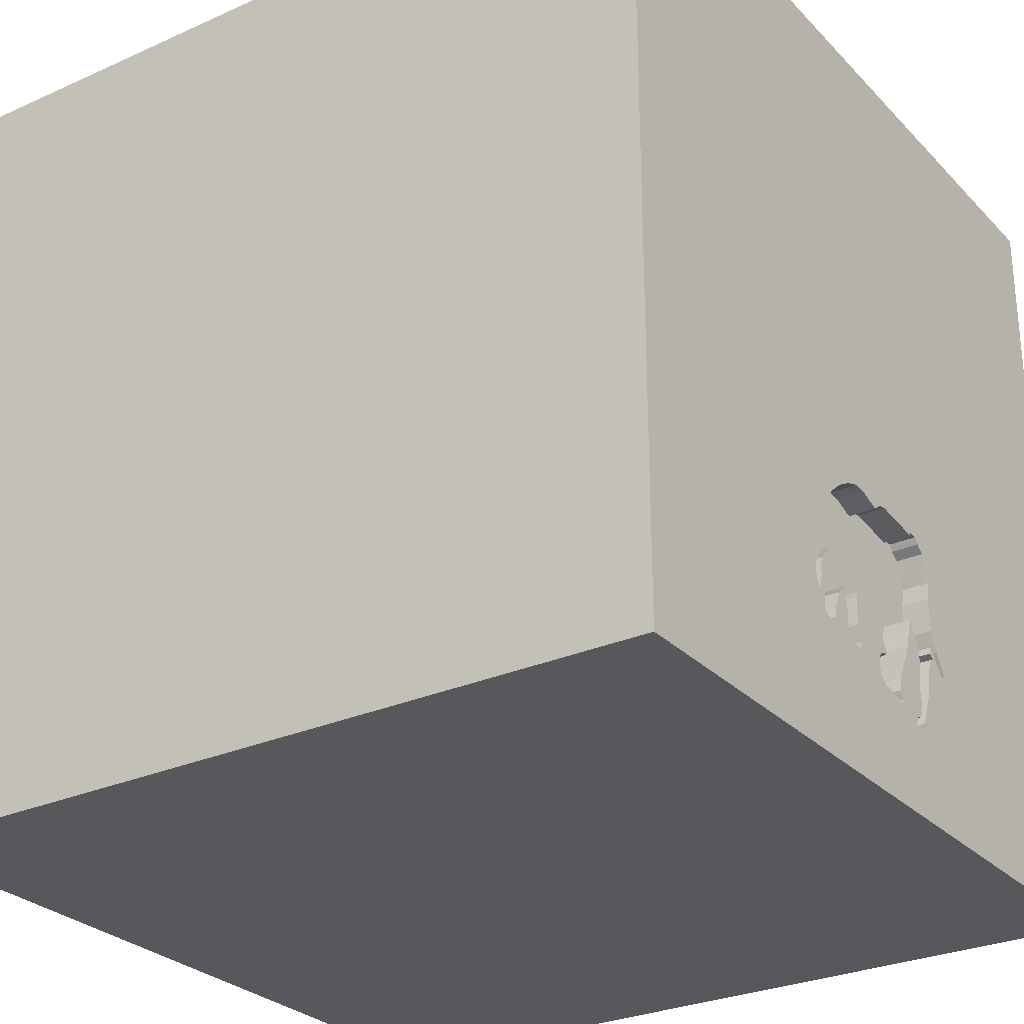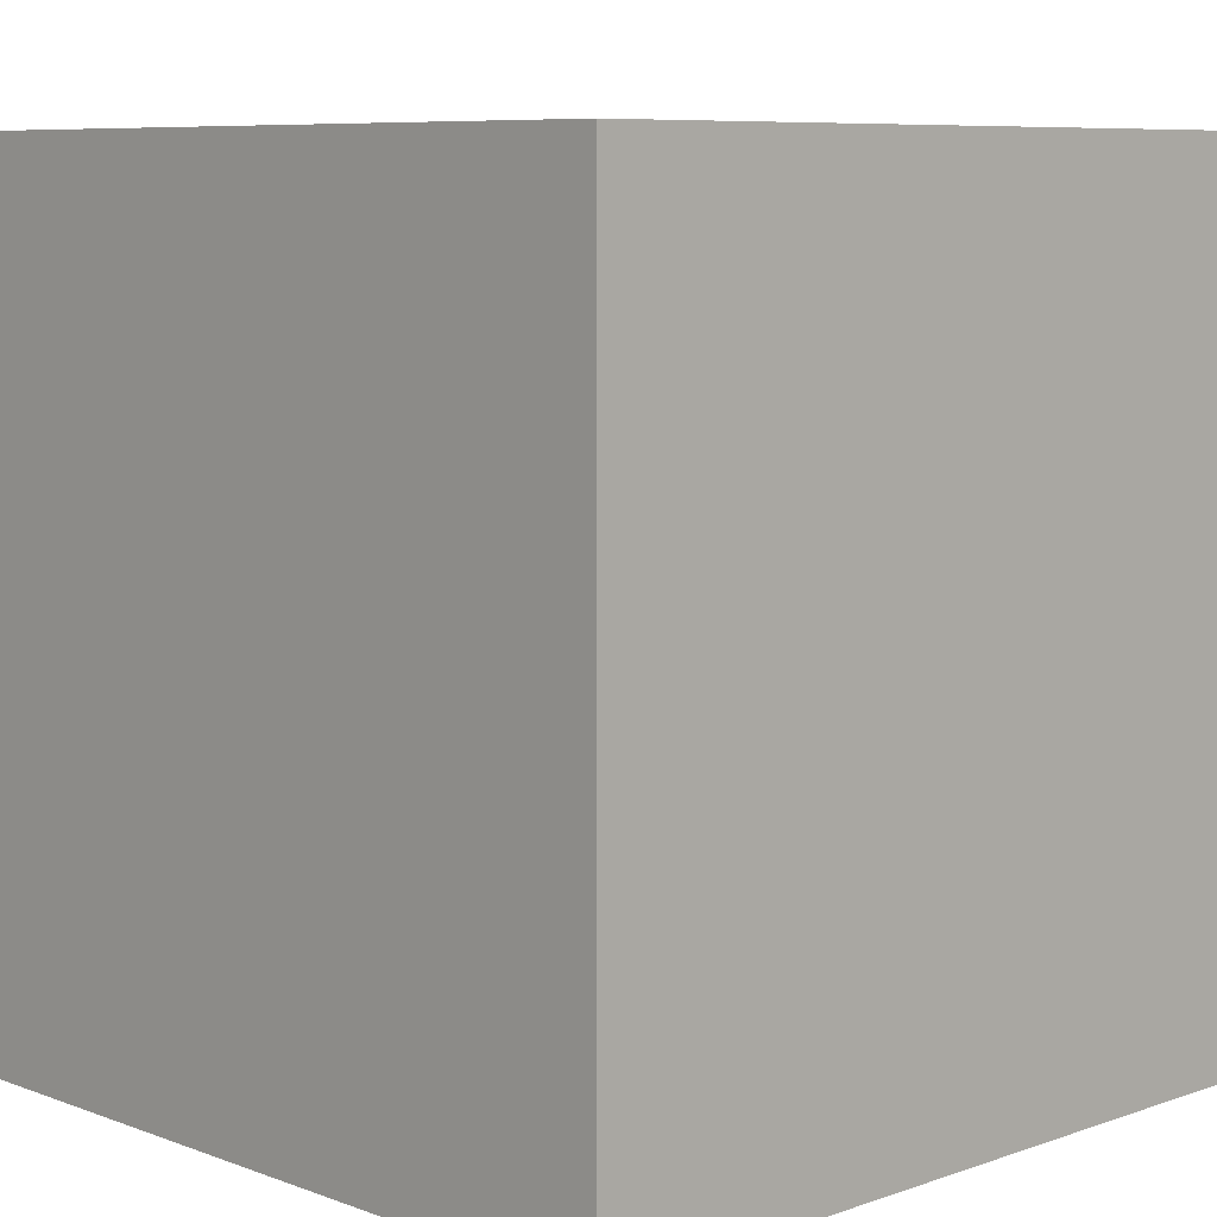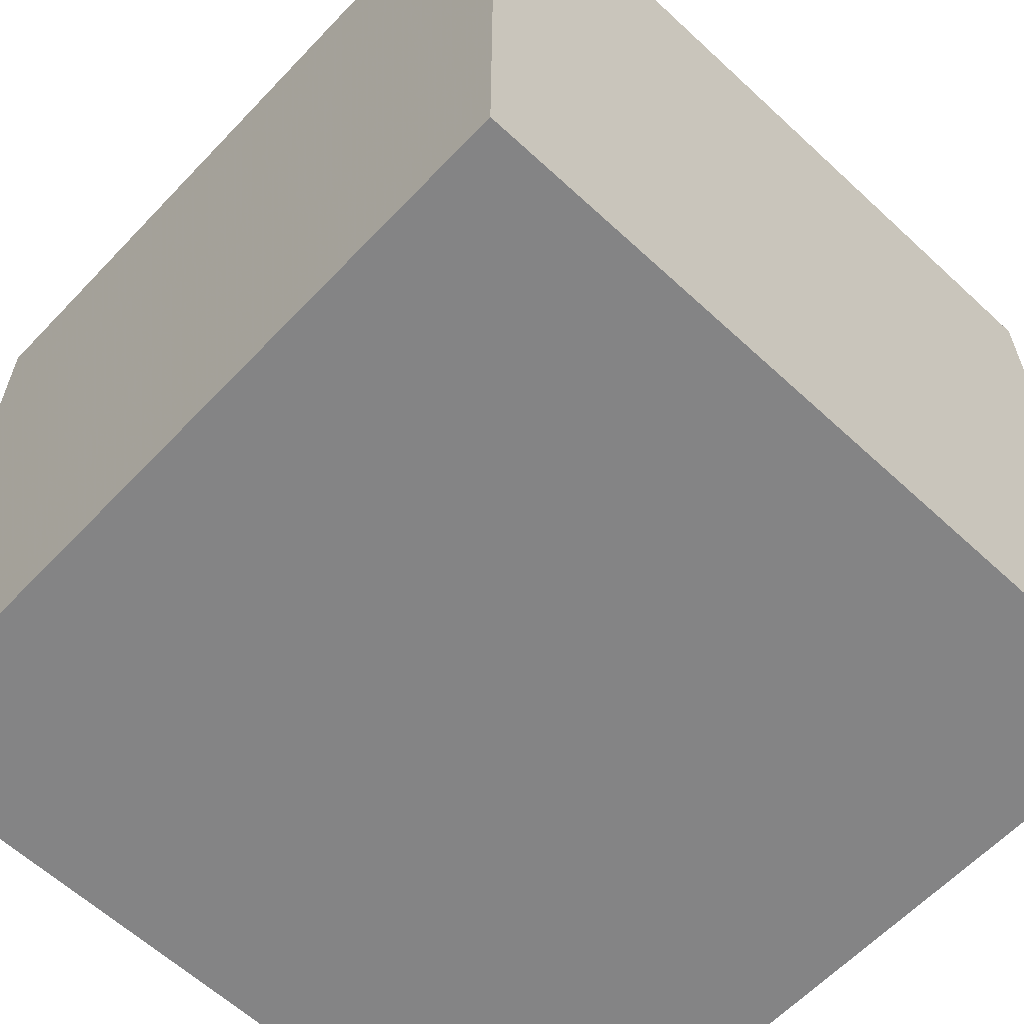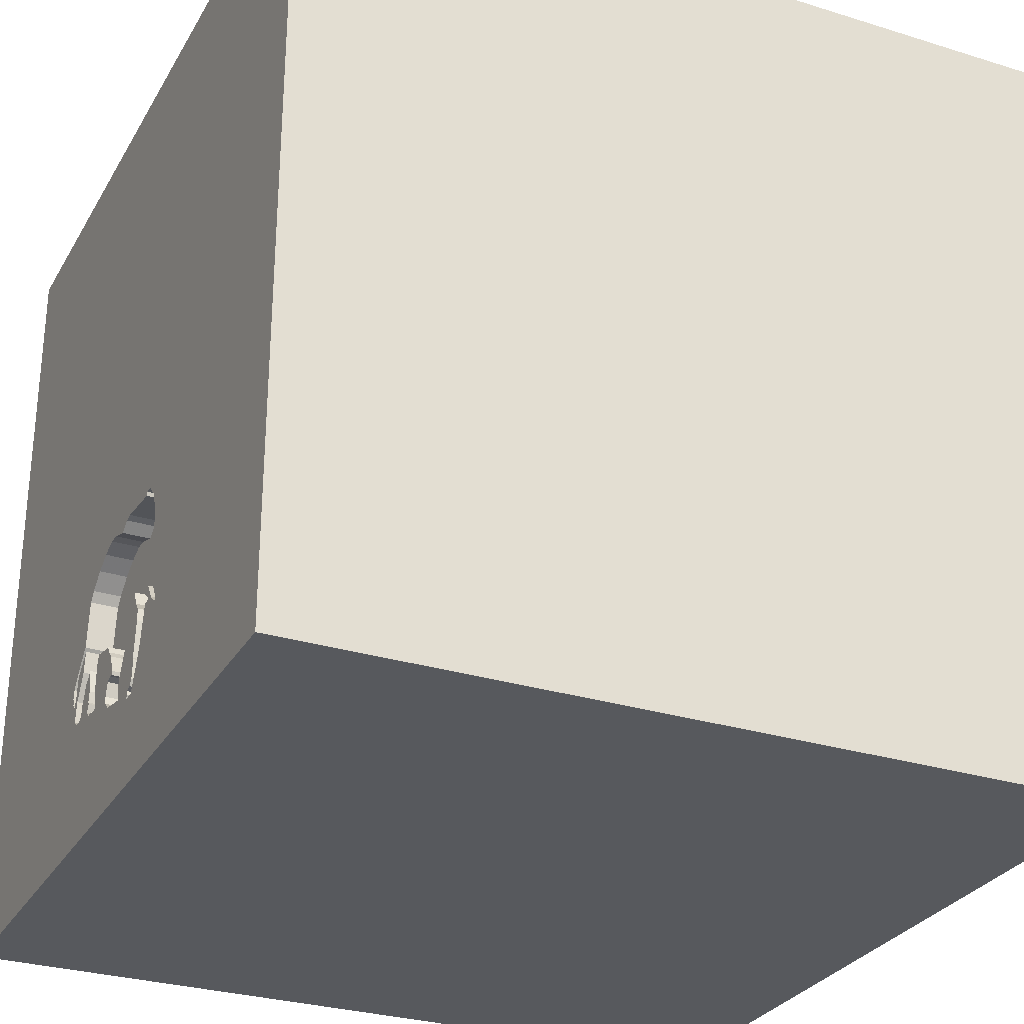
<metadata>
{"format":"obj","ext":"obj","renderer":"f3d","projection":"perspective","resolution":1024,"background":"white","views":[{"elev":-28.2,"azim":124.1,"up":"+Z"},{"elev":7.7,"azim":-44.2,"up":"+Z"},{"elev":-61.5,"azim":136.7,"up":"+Y"},{"elev":-29.1,"azim":-114.8,"up":"+Z"}]}
</metadata>
<code>
o elephant_31
v 0.2038 1.5 -1.037
v 0.1635 1.5 -0.8333
v 0.1635 1.4 -0.8333
v 0.2662 1.5 -0.8915
v -0.2761 1.5 -0.4107
v -0.2761 1.4 -0.4107
v 0.1944 1.5 -0.4261
v 0.1944 1.4 -0.4261
v -0.2957 1.5 -1.13
v -0.2957 1.4 -1.13
v 0.415 1.5 -0.9094
v 0.415 1.4 -0.9094
v -0.008425 1.5 -0.9875
v -0.008425 1.4 -0.9875
v 0.4629 1.5 -0.8823
v -0.3656 1.5 -0.8551
v 0.1819 1.5 -0.9828
v -0.2156 1.5 -1.136
v -1.029 -1.5 -0.05208
v -1.5 -1.5 1.5
v -1.5 -1.5 -1.5
v -0.9733 1.5 -0.0765
v 0.4003 1.5 -1.004
v 0.4003 1.4 -1.004
v 0.4578 1.5 -0.9208
v 0.4578 1.4 -0.9208
v -0.2598 1.5 -1.039
v 0.3681 1.5 -0.716
v 0.3681 1.4 -0.716
v -0.3615 1.5 -0.8218
v -0.3615 1.4 -0.8218
v 0.1866 1.5 -0.8508
v 0.1866 1.4 -0.8508
v 0.19 0.2539 -1.5
v 1.5 1.5 1.5
v 0.332 -0.2214 1.5
v 0.2083 -1.5 -0.8333
v 0.5469 -1.5 -0.2083
v 1.5 -1.5 -1.5
v 0.1562 -1.5 -0.4167
v 0.3309 1.5 -0.9291
v 0.07406 1.5 0.4492
v 0.3118 1.5 -0.8855
v -0.1302 1.5 -1.5
v 0.3125 1.5 -1.146
v 0.3198 1.5 -0.5125
v 0.004293 1.5 -0.9387
v 0.3418 1.5 -0.9538
v -0.2085 1.5 -1.163
v -0.2085 1.4 -1.163
v 0.04764 1.5 -1.045
v 0.04764 1.4 -1.045
v 0.3418 1.4 -0.9538
v -0.3901 1.5 -0.5605
v -0.3901 1.4 -0.5605
v 0.4726 1.5 -0.8775
v 0.4726 1.4 -0.8775
v -0.1823 -1.146 1.5
v 0 0.4687 1.5
v -0.2474 -0.5729 1.5
v 0 -1.5 0.05208
v 0 -1.5 0.6771
v -0.03906 -1.5 1.276
v -0.07761 1.5 -0.401
v -0.1069 1.5 -1.125
v -0.1121 1.5 -1.112
v -0.1087 1.5 -1.036
v -0.0458 1.5 -0.4071
v -0.05208 0.9896 1.5
v -0.2003 1.5 -0.8172
v -0.3737 1.5 -0.6306
v -0.3737 1.4 -0.6306
v -0.09888 1.5 -1.082
v -0.09888 1.4 -1.082
v -0.4615 1.5 -0.8974
v -0.4615 1.4 -0.8974
v 1.198 -0 1.5
v 1.5 -1.5 1.5
v 1.152 -1.5 -0.1693
v -0.01364 1.5 -0.9744
v -0.1855 1.5 -0.4137
v -0.3754 1.5 -0.8719
v -0.3754 1.4 -0.8719
v 0.4276 1.5 -0.8251
v -0.1087 1.4 -1.036
v 0.432 1.5 -0.883
v -0.4369 1.5 -0.9009
v -0.4369 1.4 -0.9009
v -0.3208 1.5 -0.4237
v 0.2579 1.5 -0.4623
v 0.2579 1.4 -0.4623
v 0.03915 1.5 -0.8812
v 0.03915 1.4 -0.8812
v -0.3545 1.5 -0.8484
v -0.3545 1.4 -0.8484
v -0.00401 1.5 -0.4358
v -0.254 1.5 -1.107
v 0.4289 1.5 -0.7835
v 0.4289 1.4 -0.7836
v -0.3508 1.5 -0.8755
v -0.3508 1.4 -0.8755
v 0.2177 1.5 -1.029
v 0.2177 1.4 -1.029
v 0.2653 1.5 -0.9745
v 0.2653 1.4 -0.9745
v -0.4248 1.5 -0.889
v 0.2624 1.5 -0.9783
v -0.1069 1.4 -1.125
v 0.3539 1.5 -0.7386
v 0.3539 1.4 -0.7386
v 0.3591 1.5 -0.777
v 0.02161 1.5 -0.9042
v -0.4687 0.4297 1.5
v -0.4427 -0.1562 1.5
v -0.4818 -1.5 0.1823
v -1.5 0.5208 0.5208
v -1.5 0.4427 -0.1562
v -1.5 0.2214 -0.5469
v -1.5 0.1823 0.7812
v -1.5 0.02604 -1.094
v -1.5 -0.1823 0.1562
v -1.5 1.5 1.5
v -1.5 1.198 0
v -1.5 1.5 -1.5
v -1.5 -0.5208 0.5469
v -1.5 -0.5469 -0.2083
v -1.5 -1.198 0.1042
v -0.2598 1.4 -1.039
v -0.2406 1.5 -1.129
v -0.3137 1.5 -0.4124
v 0.2725 1.5 -0.8495
v 0.2725 1.4 -0.8495
v 0.3645 1.5 -0.8164
v 0.3645 1.4 -0.8164
v 0.4657 1.5 -0.9026
v 0.2595 1.5 -0.9822
v 0.2595 1.4 -0.9822
v 0.1741 1.5 -1.039
v 0.1741 1.4 -1.039
v -0.4132 1.5 -0.822
v -0.2171 1.5 -1.15
v -0.2171 1.4 -1.15
v -0.2676 1.5 -0.8539
v -0.2676 1.4 -0.8539
v 0.3198 1.4 -0.5125
v 0.1739 1.5 -1.011
v -0.2539 1.5 -1.031
v -0.4126 1.5 -0.877
v -0.4126 1.4 -0.877
v 0.4565 1.5 -0.9107
v -0.2638 1.5 -0.9414
v 0.4477 1.5 -0.9222
v 0.02161 1.4 -0.9042
v 0.1739 1.4 -1.011
v -0.01364 1.4 -0.9744
v 0.7292 -0.1562 1.5
v 0.4676 1.5 -0.8403
v 0.3451 1.5 -0.5469
v -0.2202 1.5 -0.7717
v -0.2202 1.4 -0.7717
v 0.1884 1.5 -0.9023
v -0.2375 1.5 -0.8222
v 0.08163 1.5 -0.407
v 0.08163 1.4 -0.407
v 0.3451 1.4 -0.5469
v -0.4597 1.5 -0.9109
v -0.359 1.5 -0.4599
v 0.2152 1.5 -1.036
v 0.2152 1.4 -1.036
v 0.3665 1.5 -1.009
v -0.2375 1.4 -0.8222
v 0.42 1.5 -0.9466
v 0.01055 1.5 -1.102
v -0.3884 1.5 -0.5982
v -0.3884 1.4 -0.5982
v 1.5 -0.02991 -0.09725
v 1.5 1.5 -1.5
v -0.4132 1.4 -0.822
v 0.4482 1.5 -0.8119
v 0.4177 1.5 -0.8023
v 0.4177 1.4 -0.8023
v -0.07761 1.4 -0.401
v -1.276 0.05208 1.5
v -0.3768 1.5 -0.8618
v 0.2704 1.5 -1.012
v -0.3763 1.5 -0.5159
v -0.00401 1.4 -0.4358
v 0.3468 1.5 -0.991
v 0.3468 1.4 -0.991
v 0.1694 1.5 -0.8256
v 0.1694 1.4 -0.8256
v -0.1843 1.5 -0.8839
v -0.1843 1.4 -0.8839
v 0.05222 1.5 -0.876
v 0.05222 1.4 -0.876
v -0.2597 1.5 -1.166
v 0.249 1.5 -1.032
v 0.249 1.4 -1.032
v -0.3692 1.5 -0.816
v -0.3692 1.4 -0.816
v 0.105 1.5 -0.4055
v 0.008486 1.5 -0.9852
v 0.008485 1.4 -0.9852
v -0.2684 1.5 -0.8988
v 0.4188 1.5 -0.9375
v 0.04116 1.5 -1.074
v 0.3118 1.4 -0.8855
v 0.01055 1.4 -1.102
v -0.3137 1.4 -0.4124
v -0.3179 1.5 -1.027
v 0.4565 1.4 -0.9107
v -0.2597 1.4 -1.166
v -0.1121 1.4 -1.112
v 0.4276 1.4 -0.8251
v -0.3818 1.5 -0.7488
v -0.2708 1.5 -0.4238
v -0.2708 1.4 -0.4238
v 0.1902 1.5 -0.9537
v 0.2598 1.5 -0.9339
v 0.2598 1.4 -0.9339
v 0.1902 1.4 -0.9537
v 0.4477 1.4 -0.9222
v 0.06254 1.5 -0.8504
v 0.06254 1.4 -0.8504
v 0.2704 1.4 -1.012
v 0.4676 1.4 -0.8403
v -0.2003 1.4 -0.8172
v -0.4597 1.4 -0.9109
v -0.2406 1.4 -1.129
v 0.4657 1.4 -0.9026
v 0.432 1.4 -0.883
v 0.1294 1.5 -0.404
v 0.1294 1.4 -0.404
v -0.3818 1.4 -0.7488
v -0.3768 1.4 -0.8618
v -0.254 1.4 -1.107
v 0.04116 1.4 -1.074
v -0.2735 1.5 -0.4173
v -0.2684 1.4 -0.8988
v -0.3279 1.5 -0.435
v -0.3279 1.4 -0.435
v 0.2164 1.5 -1.033
v -0.2539 1.4 -1.031
v 0.425 1.5 -0.9838
v 0.425 1.4 -0.9838
v 0.3665 1.4 -1.009
v -0.359 1.4 -0.4599
v -0.2156 1.4 -1.136
v 0.4629 1.4 -0.8823
v 0.03399 1.5 -0.9955
v 0.03399 1.4 -0.9955
v -0.0458 1.4 -0.4071
f 20 127 21
f 78 58 20
f 20 183 122
f 20 63 78
f 21 19 20
f 58 60 20
f 125 127 20
f 19 115 20
f 20 62 63
f 60 114 20
f 114 183 20
f 20 119 125
f 125 126 127
f 122 119 20
f 78 60 58
f 115 62 20
f 119 121 125
f 121 126 125
f 126 21 127
f 62 78 63
f 114 122 183
f 122 116 119
f 78 36 60
f 114 113 122
f 19 21 115
f 115 61 62
f 119 116 121
f 61 78 62
f 60 36 114
f 116 117 121
f 121 118 126
f 21 61 115
f 114 59 113
f 117 118 121
f 21 40 61
f 61 38 78
f 36 59 114
f 122 117 116
f 118 21 126
f 78 156 36
f 59 69 113
f 69 122 113
f 40 38 61
f 36 35 59
f 21 37 40
f 156 35 36
f 122 123 117
f 118 120 21
f 78 77 156
f 42 22 122
f 21 39 37
f 38 79 78
f 77 35 156
f 35 69 59
f 123 124 117
f 117 124 118
f 37 38 40
f 118 124 120
f 79 39 78
f 176 78 39
f 37 39 38
f 39 79 38
f 122 124 123
f 124 21 120
f 78 35 77
f 35 122 69
f 42 46 90
f 163 96 68
f 68 42 201
f 68 201 163
f 42 68 64
f 42 64 81
f 22 42 130
f 130 89 240
f 240 167 22
f 22 130 240
f 232 201 42
f 42 90 7
f 7 232 42
f 42 158 46
f 42 81 216
f 5 130 42
f 42 216 238
f 42 238 5
f 22 167 186
f 22 124 122
f 34 21 124
f 176 35 78
f 22 186 54
f 174 71 22
f 22 54 174
f 35 42 122
f 158 157 98
f 98 28 158
f 71 215 140
f 140 22 71
f 140 124 22
f 177 15 56
f 157 177 56
f 157 179 98
f 34 39 21
f 157 42 35
f 157 158 42
f 11 133 111
f 135 15 177
f 11 111 84
f 205 11 84
f 150 135 177
f 205 84 86
f 25 150 177
f 25 177 205
f 205 86 152
f 205 152 25
f 87 106 148
f 124 140 75
f 124 75 166
f 87 148 100
f 100 124 166
f 166 87 100
f 244 172 205
f 177 170 23
f 244 205 177
f 177 23 244
f 111 109 180
f 111 180 84
f 210 196 124
f 124 100 210
f 148 199 30
f 82 100 148
f 30 94 16
f 184 82 148
f 30 16 184
f 148 30 184
f 170 177 45
f 45 41 48
f 45 48 188
f 188 170 45
f 210 9 196
f 45 1 168
f 219 41 45
f 136 107 104
f 45 168 242
f 242 102 197
f 185 136 104
f 45 242 197
f 104 219 45
f 45 197 185
f 45 185 104
f 18 65 49
f 49 141 18
f 177 65 45
f 1 45 173
f 173 17 146
f 173 146 138
f 173 138 1
f 4 41 219
f 27 147 65
f 18 129 97
f 97 27 65
f 65 18 97
f 65 173 45
f 17 173 206
f 17 206 51
f 202 13 80
f 17 51 250
f 17 250 202
f 80 47 17
f 202 80 17
f 43 41 4
f 4 131 43
f 44 49 65
f 44 196 49
f 65 147 151
f 192 67 66
f 66 65 151
f 151 192 66
f 44 124 196
f 177 44 65
f 194 17 47
f 112 92 194
f 47 112 194
f 161 218 17
f 2 190 32
f 17 223 2
f 161 17 2
f 2 32 161
f 204 143 162
f 192 151 204
f 204 162 70
f 204 70 192
f 67 73 66
f 44 34 124
f 177 34 44
f 177 35 176
f 177 157 35
f 17 194 223
f 162 159 70
f 177 39 34
f 177 176 39
f 29 110 165
f 29 99 110
f 29 165 28
f 165 110 191
f 99 29 98
f 181 110 99
f 158 28 165
f 29 28 98
f 145 165 191
f 191 110 132
f 98 179 99
f 180 109 110
f 110 181 180
f 214 181 99
f 165 145 158
f 191 91 145
f 191 132 33
f 132 110 134
f 179 157 226
f 226 99 179
f 110 109 111
f 84 180 181
f 181 214 84
f 226 214 99
f 46 158 145
f 191 8 91
f 145 91 90
f 90 46 145
f 32 190 191
f 191 33 32
f 132 220 33
f 132 134 207
f 111 133 134
f 134 110 111
f 231 214 226
f 191 187 8
f 91 8 90
f 190 2 191
f 4 219 220
f 220 132 4
f 33 220 221
f 43 131 132
f 132 207 43
f 207 134 12
f 133 11 134
f 157 56 57
f 57 226 157
f 214 231 84
f 226 249 231
f 191 224 187
f 164 8 187
f 7 90 8
f 161 32 33
f 33 221 161
f 3 191 2
f 132 131 4
f 219 104 220
f 221 220 137
f 12 53 207
f 12 134 11
f 57 249 226
f 56 15 57
f 86 84 231
f 231 249 211
f 3 224 191
f 187 224 160
f 164 233 8
f 164 187 163
f 8 233 7
f 218 161 221
f 2 223 3
f 105 220 104
f 103 221 137
f 105 137 220
f 207 53 41
f 41 43 207
f 12 245 53
f 12 11 205
f 205 172 12
f 249 57 15
f 231 222 86
f 222 231 211
f 230 211 249
f 224 3 223
f 160 182 187
f 227 160 224
f 201 232 233
f 233 164 201
f 96 163 187
f 164 163 201
f 232 7 233
f 17 218 221
f 221 154 17
f 104 107 105
f 154 221 103
f 137 198 103
f 107 136 137
f 137 105 107
f 53 48 41
f 172 244 245
f 245 12 172
f 53 245 24
f 15 135 249
f 152 86 222
f 222 211 26
f 135 150 211
f 211 230 135
f 230 249 135
f 223 194 224
f 160 217 182
f 182 252 187
f 70 159 160
f 160 227 70
f 227 224 93
f 68 96 187
f 187 252 68
f 146 17 154
f 103 139 154
f 137 225 198
f 103 198 102
f 136 185 137
f 53 189 48
f 244 23 245
f 189 53 24
f 24 245 23
f 222 26 152
f 150 25 26
f 26 211 150
f 195 224 194
f 160 72 217
f 182 217 81
f 81 64 182
f 252 182 68
f 159 162 160
f 93 153 227
f 224 195 93
f 154 139 146
f 139 103 169
f 225 137 185
f 185 197 198
f 198 225 185
f 197 102 198
f 102 242 103
f 188 48 189
f 246 189 24
f 23 170 24
f 25 152 26
f 234 72 160
f 72 55 217
f 217 216 81
f 64 68 182
f 227 193 70
f 171 160 162
f 153 93 112
f 153 193 227
f 93 195 194
f 194 92 93
f 138 146 139
f 1 138 139
f 139 169 1
f 242 168 169
f 169 103 242
f 189 246 188
f 246 24 170
f 72 234 71
f 160 31 234
f 72 175 55
f 55 247 217
f 238 216 217
f 217 6 238
f 192 70 193
f 31 160 171
f 92 112 93
f 153 112 47
f 193 153 155
f 169 168 1
f 170 188 246
f 215 71 234
f 71 174 72
f 234 31 200
f 175 72 174
f 55 175 54
f 247 55 186
f 186 167 247
f 247 241 217
f 5 238 6
f 209 6 217
f 193 85 192
f 144 31 171
f 162 143 144
f 144 171 162
f 47 80 155
f 155 153 47
f 85 193 155
f 140 215 234
f 234 178 140
f 200 178 234
f 30 199 200
f 200 31 30
f 174 54 175
f 55 54 186
f 167 240 247
f 241 247 240
f 209 217 241
f 130 5 6
f 6 209 130
f 67 192 85
f 144 95 31
f 143 204 144
f 85 155 14
f 200 149 178
f 199 148 200
f 240 89 241
f 89 130 209
f 209 241 89
f 85 74 67
f 101 95 144
f 31 95 30
f 239 144 204
f 80 13 14
f 14 155 80
f 85 14 74
f 178 76 140
f 149 200 148
f 178 149 76
f 73 67 74
f 95 101 235
f 144 239 101
f 94 30 95
f 239 204 151
f 13 202 14
f 14 208 74
f 75 140 76
f 148 106 149
f 88 76 149
f 74 213 66
f 66 73 74
f 16 94 95
f 95 235 16
f 101 83 235
f 101 239 243
f 243 239 151
f 151 147 243
f 203 14 202
f 208 14 237
f 208 108 74
f 166 75 76
f 76 228 166
f 106 87 88
f 88 149 106
f 228 76 88
f 213 74 108
f 184 16 235
f 83 101 82
f 235 83 184
f 101 243 128
f 251 14 203
f 208 237 173
f 14 52 237
f 108 208 173
f 173 65 108
f 87 166 228
f 228 88 87
f 65 66 213
f 213 108 65
f 100 82 101
f 82 184 83
f 101 128 10
f 147 27 128
f 128 243 147
f 14 251 52
f 202 250 251
f 251 203 202
f 206 173 237
f 51 206 237
f 237 52 51
f 101 10 210
f 210 100 101
f 236 10 128
f 52 251 51
f 250 51 251
f 10 9 210
f 10 236 229
f 27 97 236
f 236 128 27
f 10 212 196
f 196 9 10
f 229 212 10
f 97 129 229
f 229 236 97
f 229 142 212
f 49 196 212
f 212 50 49
f 142 229 248
f 50 212 142
f 129 18 248
f 248 229 129
f 142 248 18
f 18 141 142
f 141 49 50
f 50 142 141

</code>
